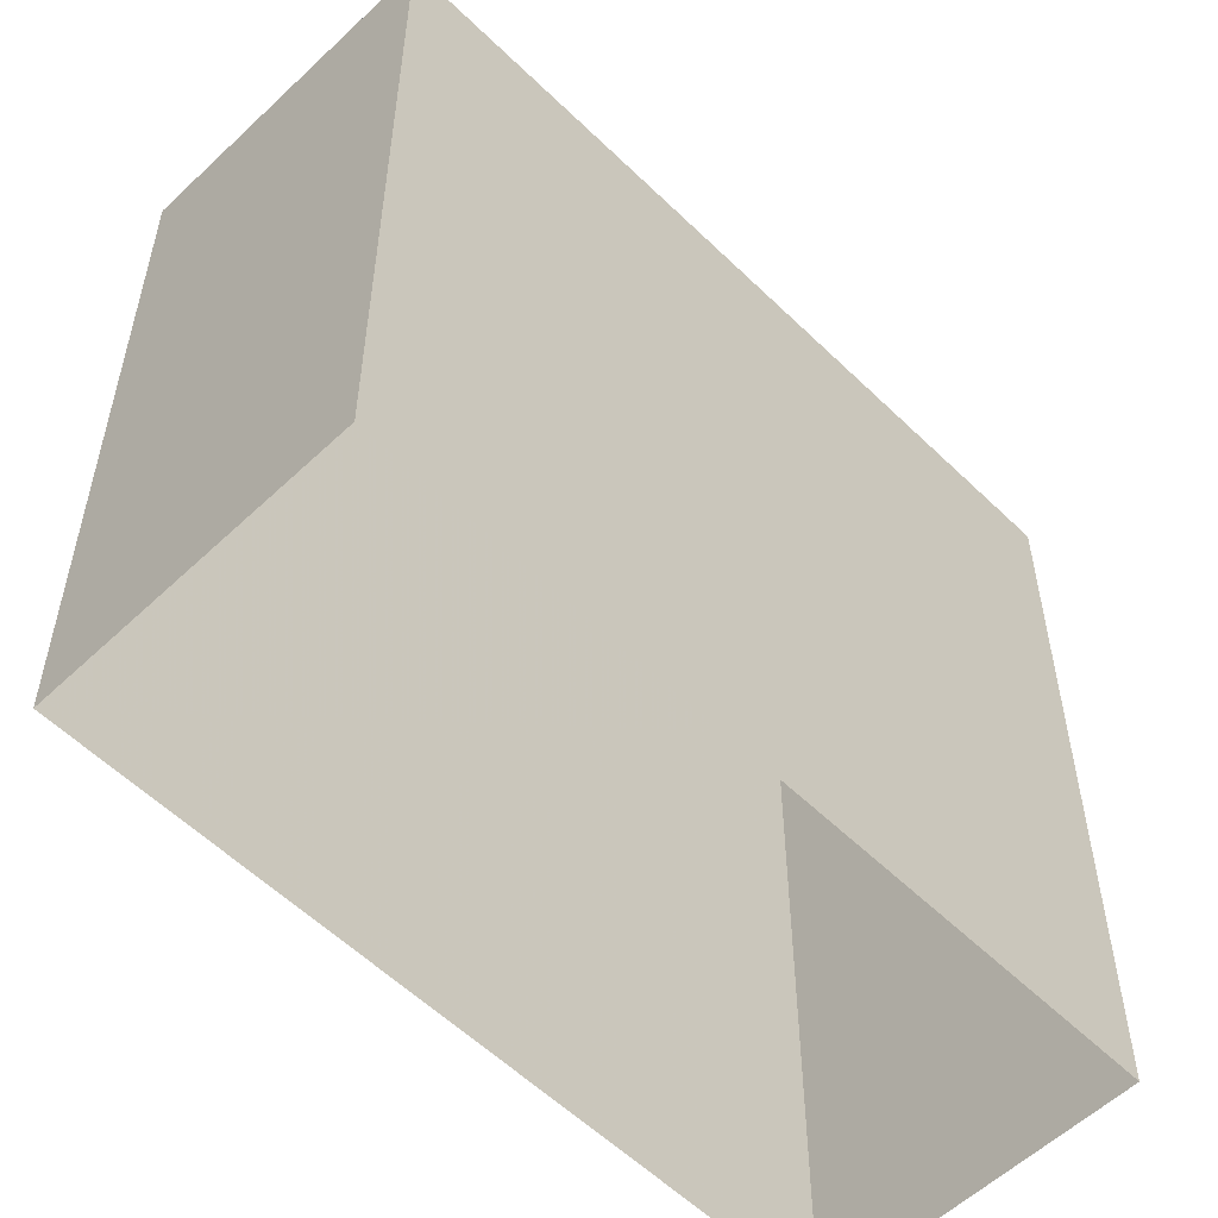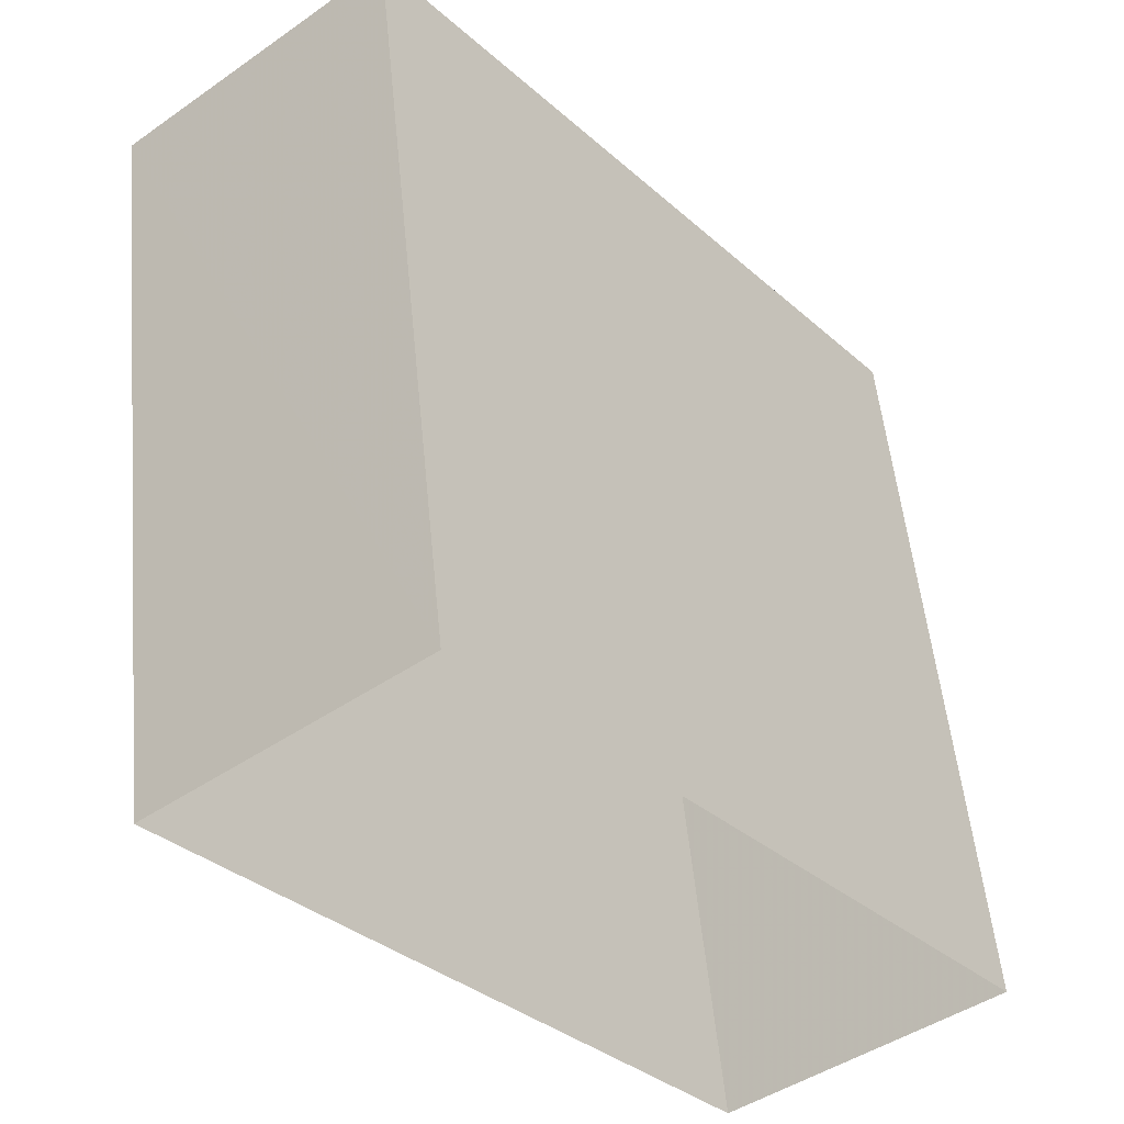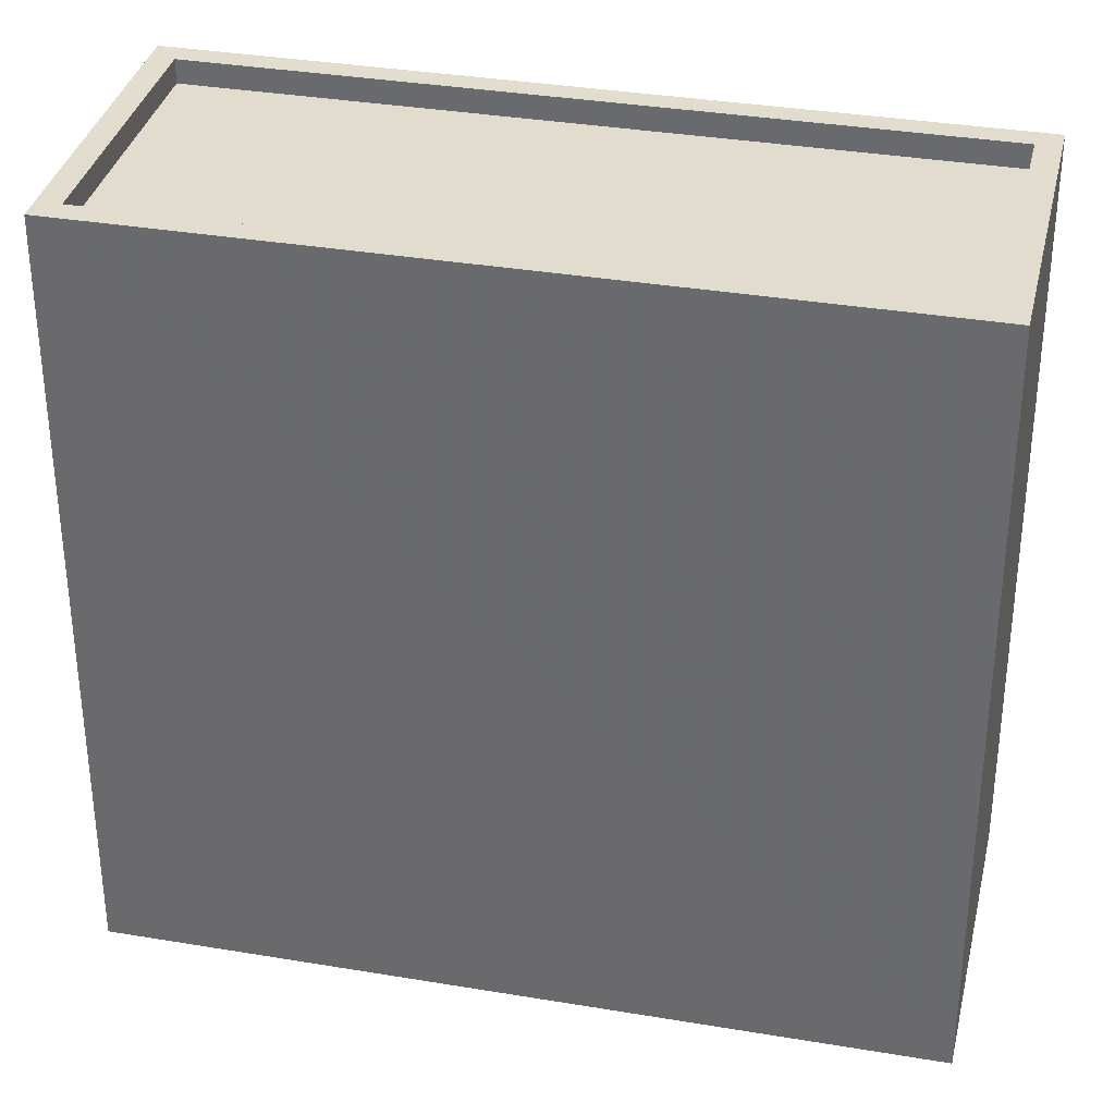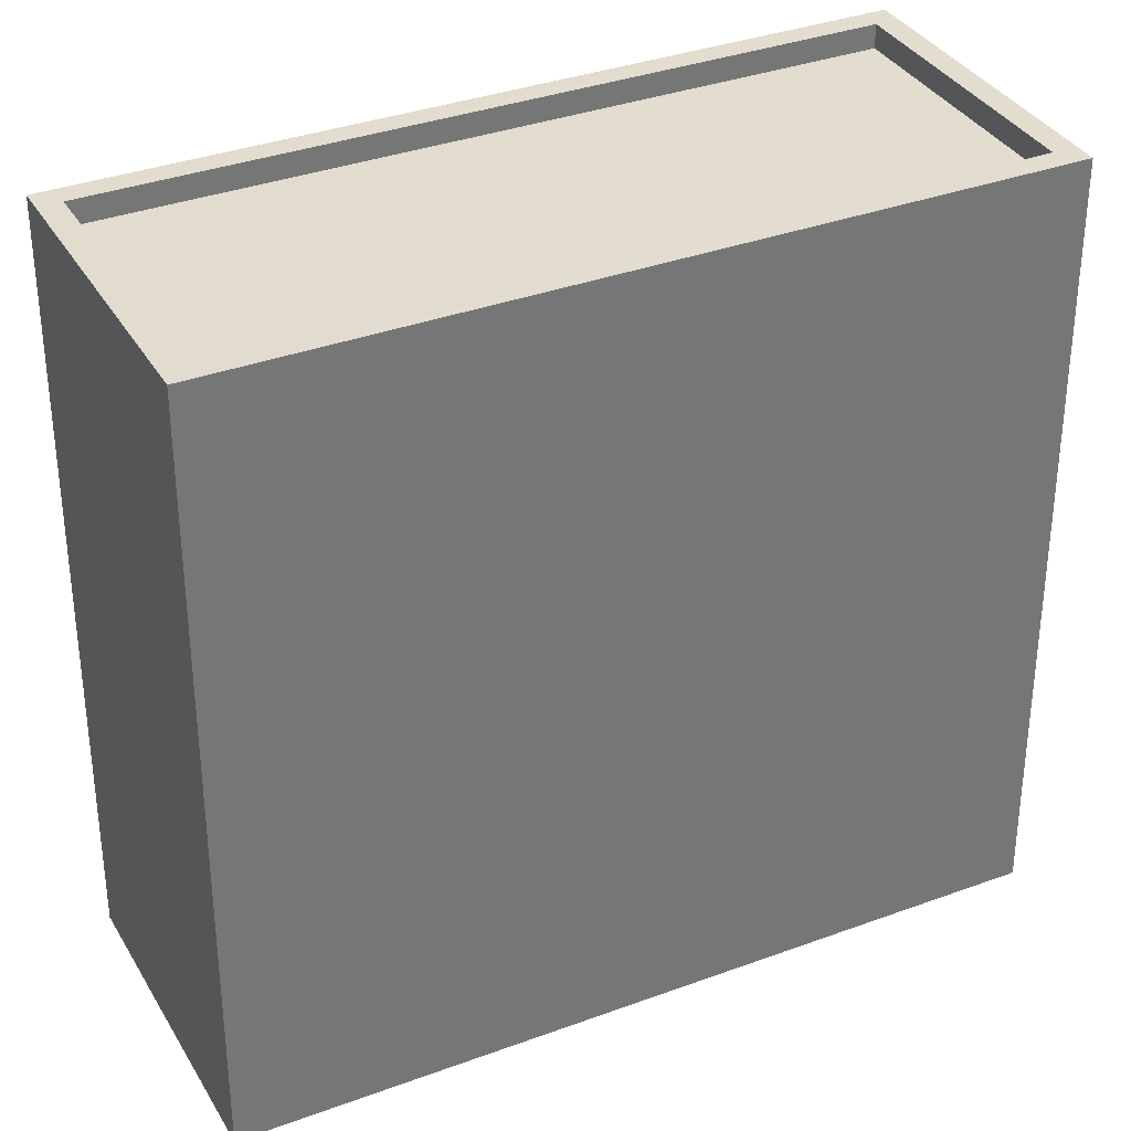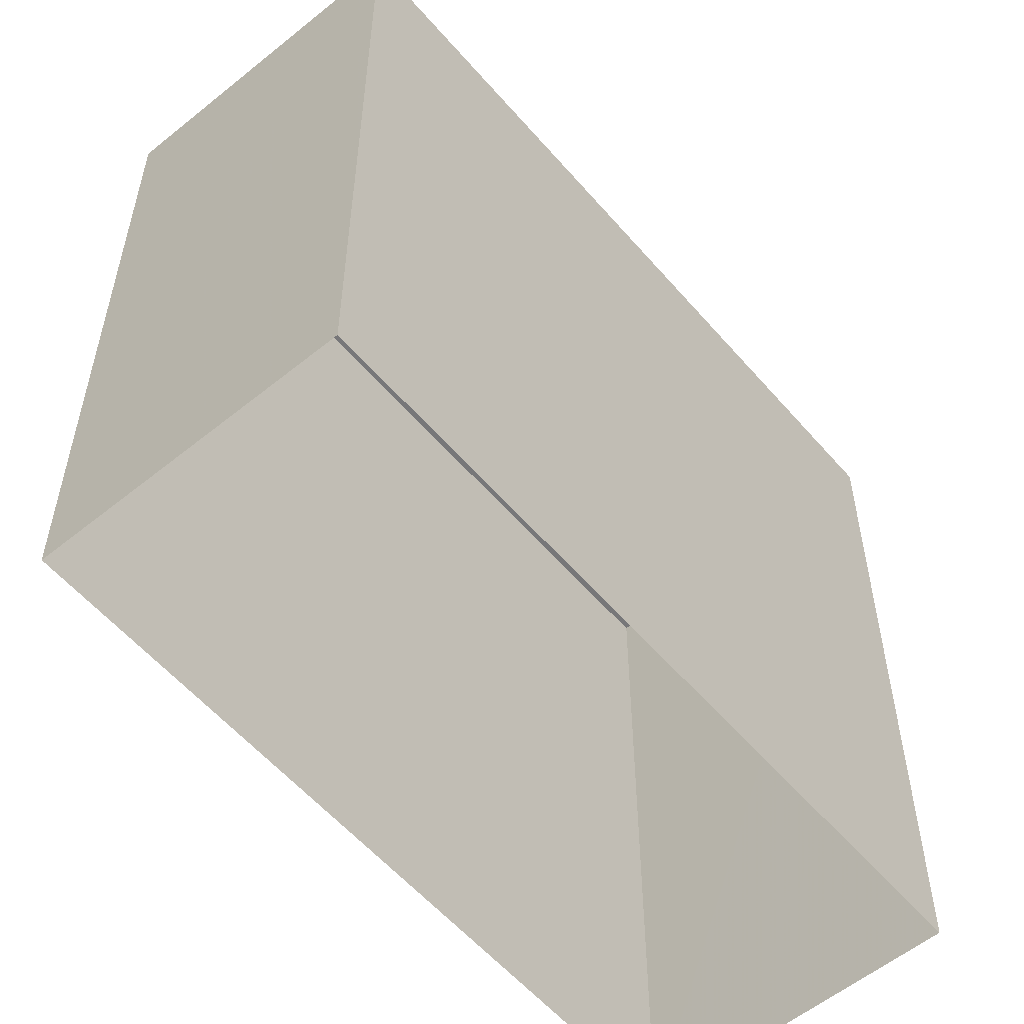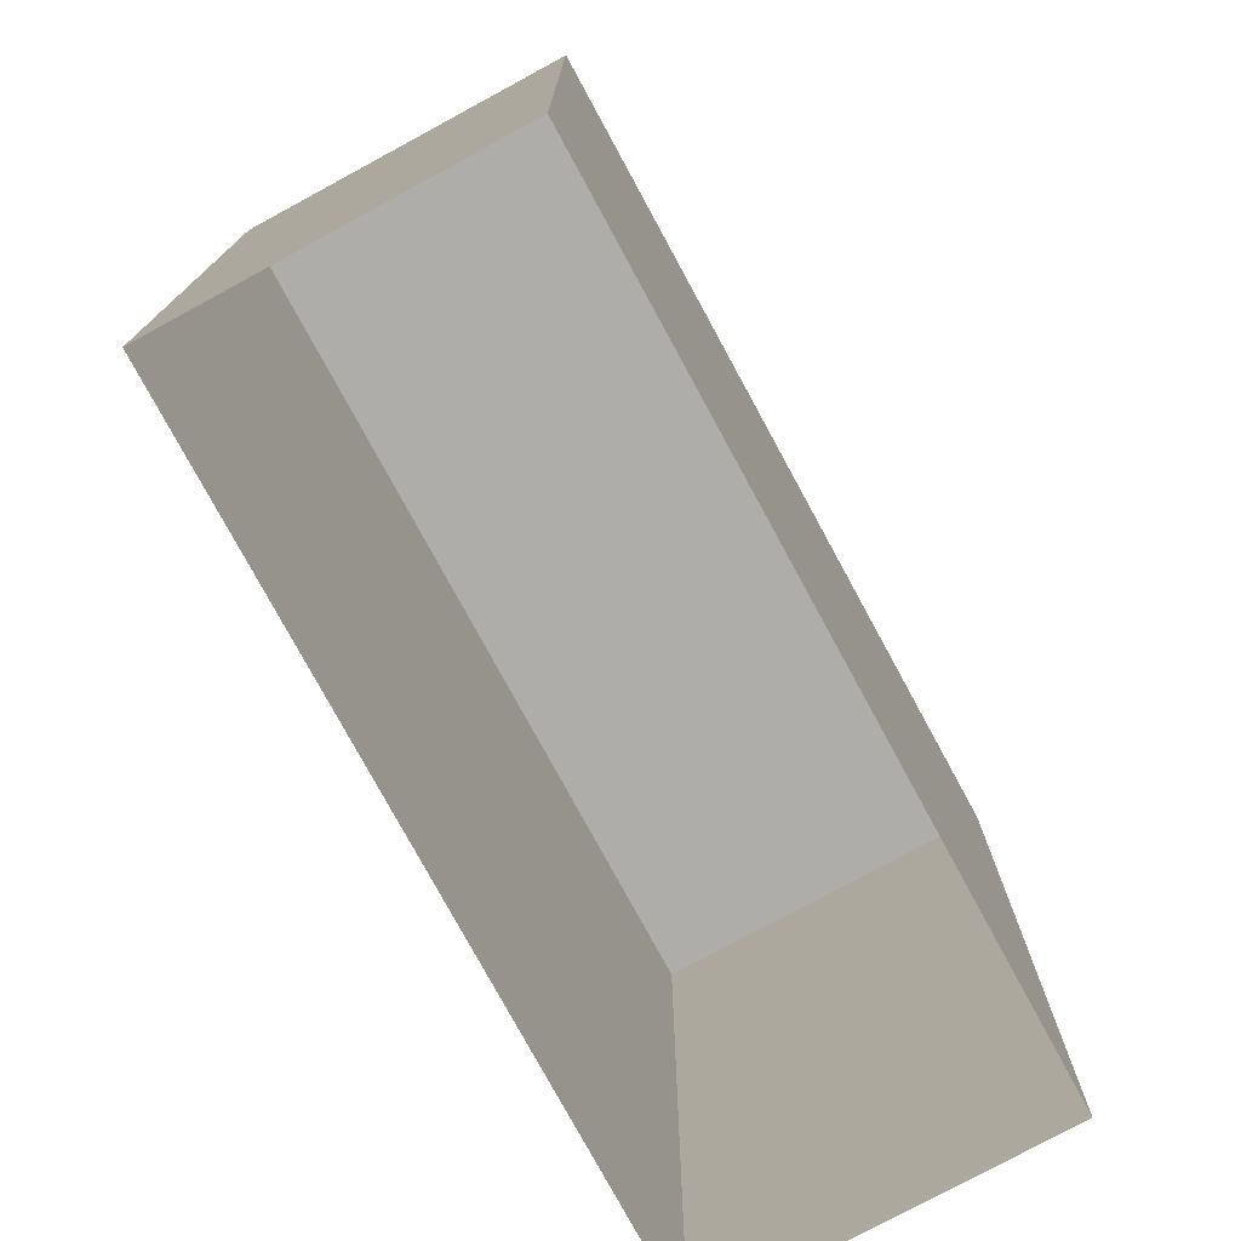
<metadata>
{"format":"obj","ext":"obj","renderer":"f3d","projection":"perspective","resolution":1024,"background":"white","views":[{"elev":-56.5,"azim":-174.6,"up":"+Z"},{"elev":53.0,"azim":174.5,"up":"+Y"},{"elev":34.7,"azim":63.5,"up":"+Z"},{"elev":34.8,"azim":-155.6,"up":"+Z"},{"elev":-57.1,"azim":1.0,"up":"+Z"},{"elev":-77.3,"azim":169.3,"up":"+Z"}]}
</metadata>
<code>
v -6032 -3.642e+04 3.824
v -6035 -3.643e+04 3.822
v -6038 -3.643e+04 3.823
v -6030 -3.642e+04 3.823
v -6035 -3.643e+04 11.76
v -6032 -3.642e+04 11.76
v -6038 -3.643e+04 11.76
v -6030 -3.642e+04 11.76
v -6038 -3.643e+04 12.01
v -6032 -3.642e+04 12.01
v -6038 -3.643e+04 12.01
v -6032 -3.642e+04 12.01
v -6035 -3.643e+04 12.01
v -6030 -3.642e+04 12.01
v -6030 -3.642e+04 12.01
v -6035 -3.643e+04 12.01
f 1 2 3
f 1 4 2
f 5 6 7
f 5 8 6
f 9 10 11
f 9 12 10
f 11 13 9
f 14 15 10
f 12 14 10
f 13 15 14
f 9 13 16
f 16 13 14
f 16 5 7
f 9 16 7
f 9 7 6
f 12 9 6
f 14 6 8
f 14 12 6
f 16 8 5
f 16 14 8
f 11 1 3
f 11 10 1
f 15 4 1
f 10 15 1
f 13 2 4
f 15 13 4
f 13 3 2
f 13 11 3

</code>
